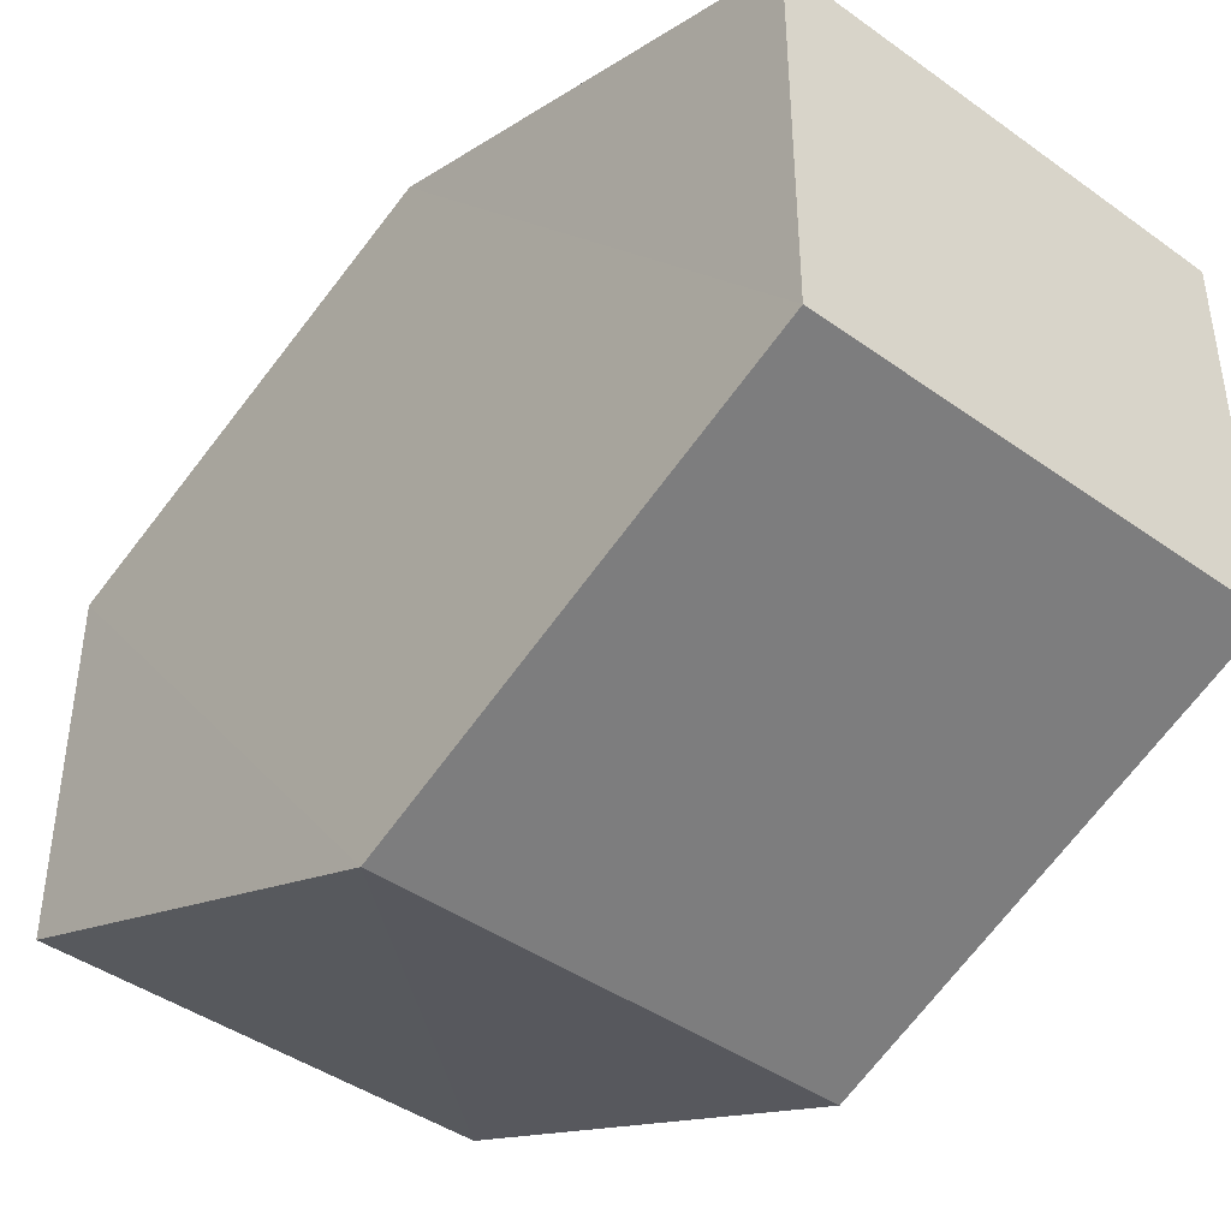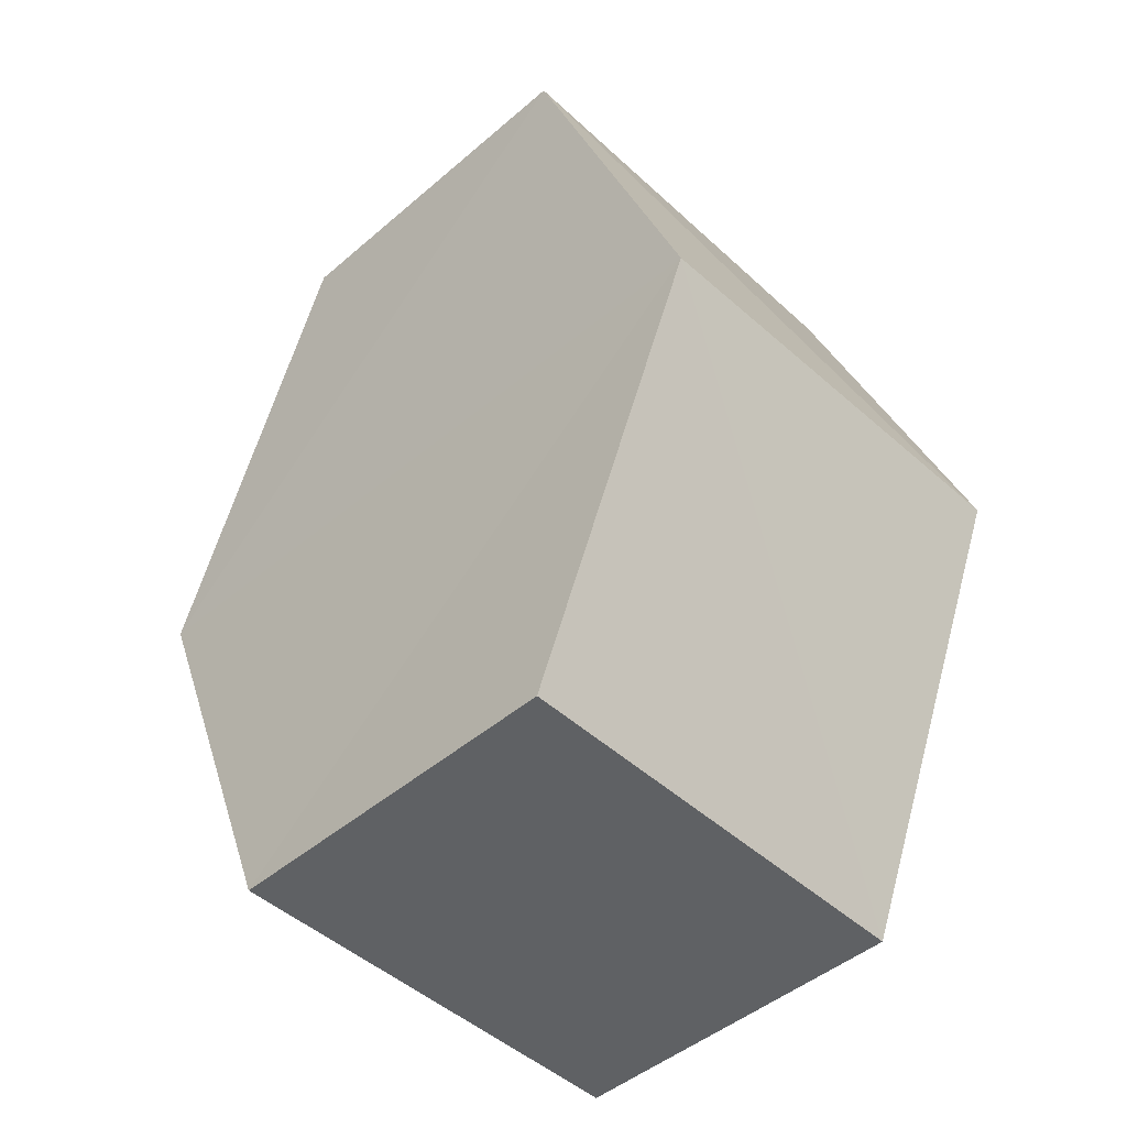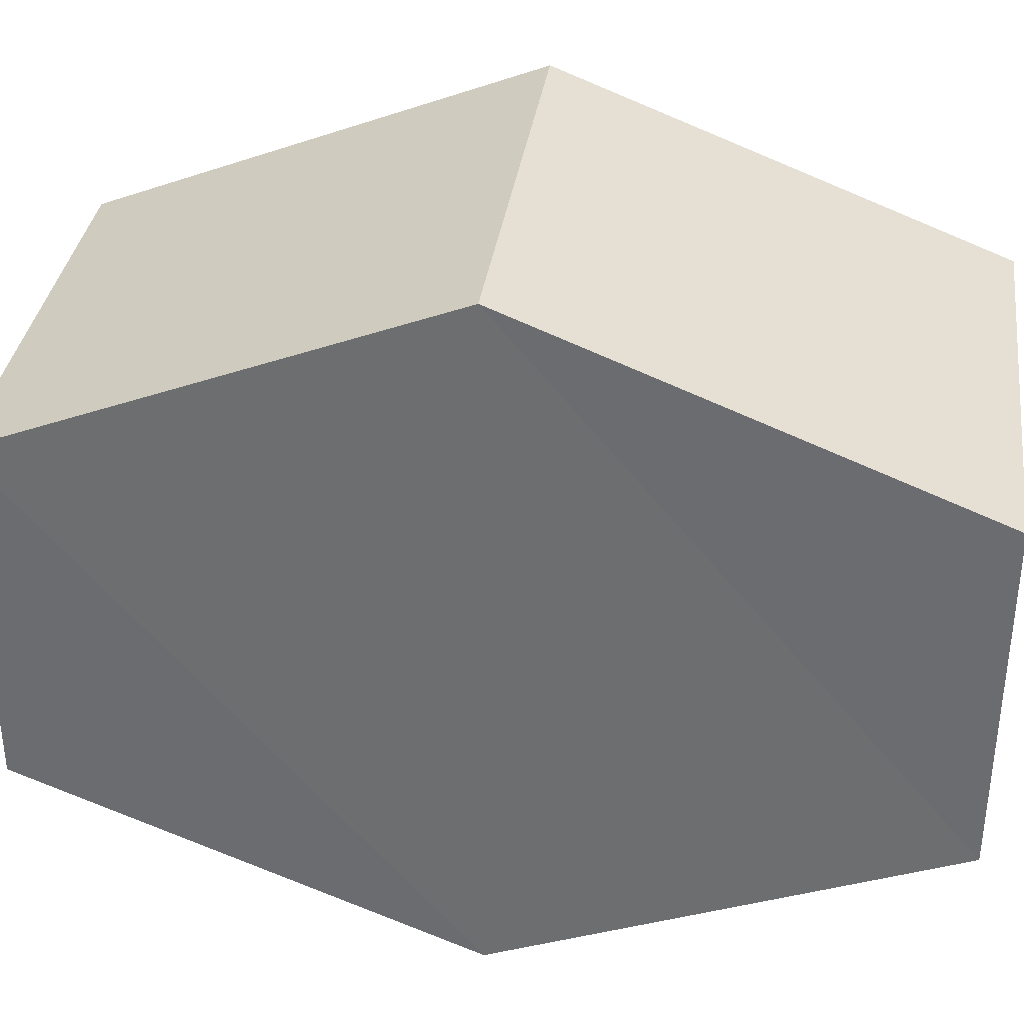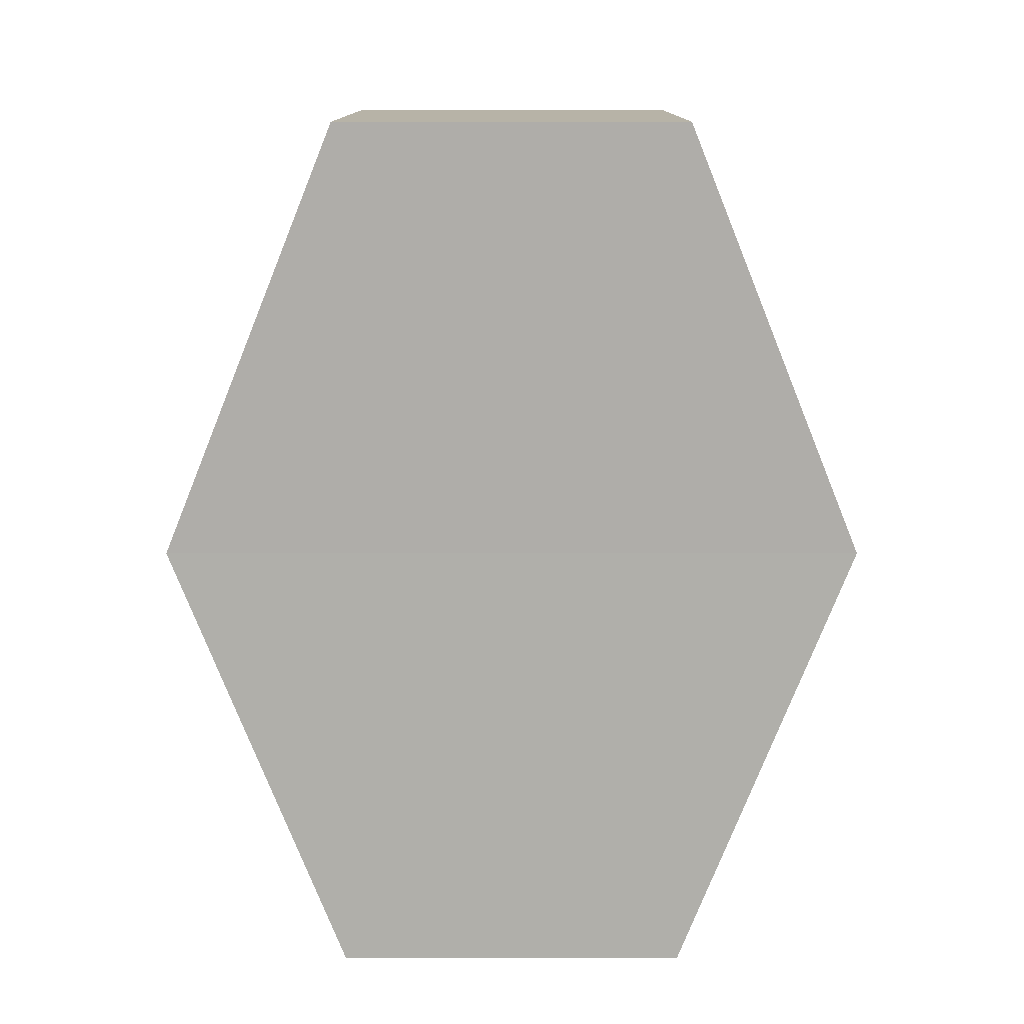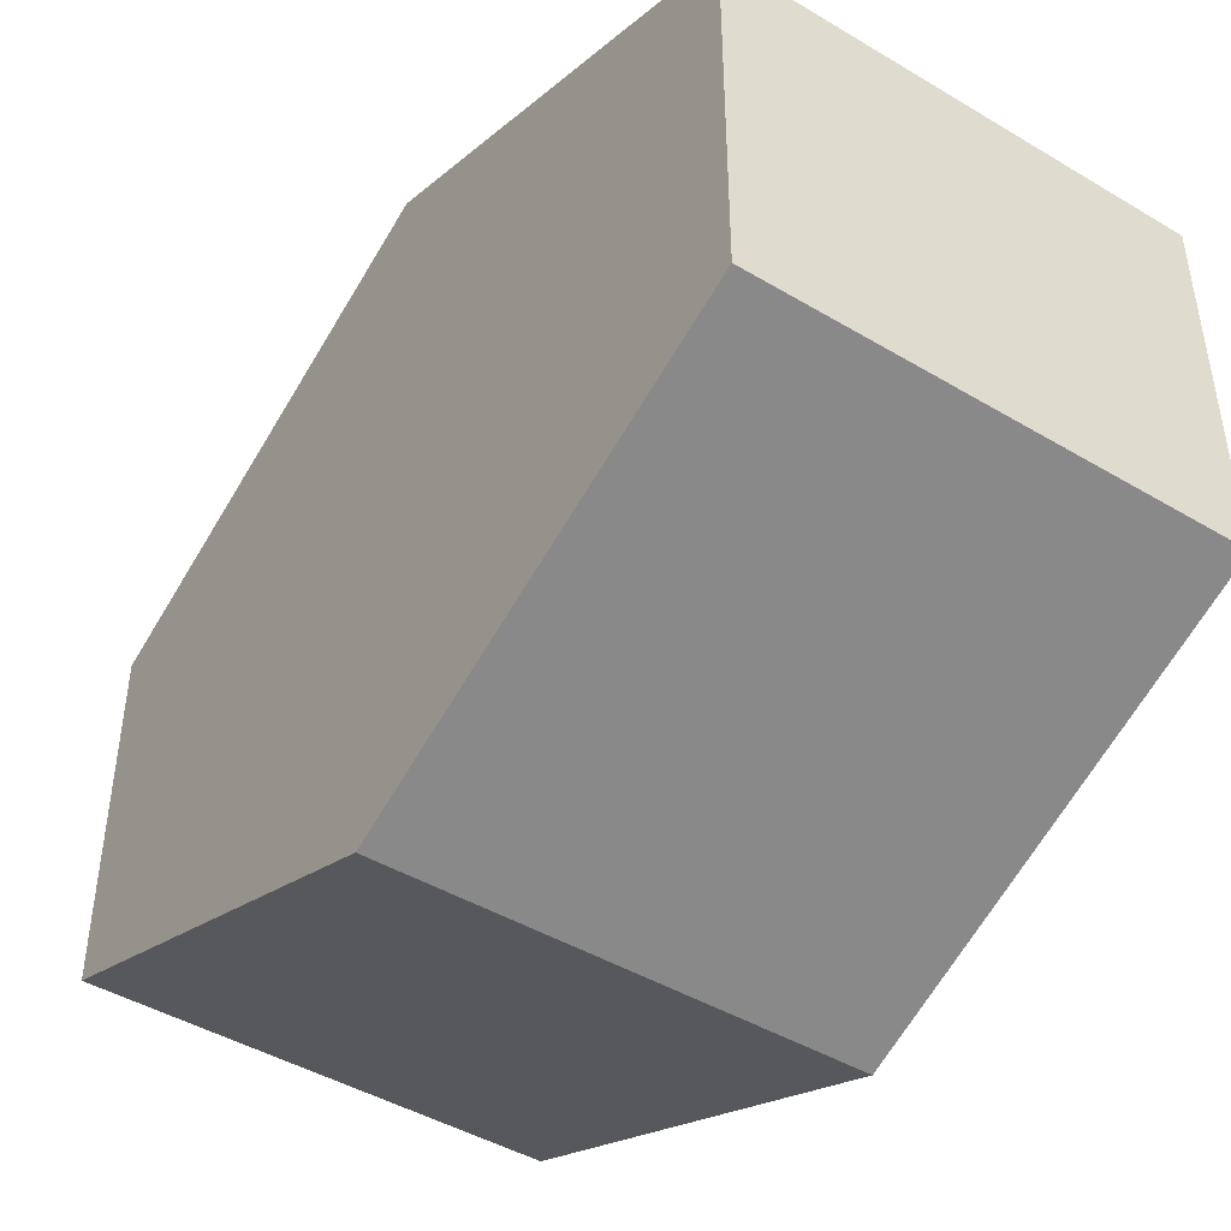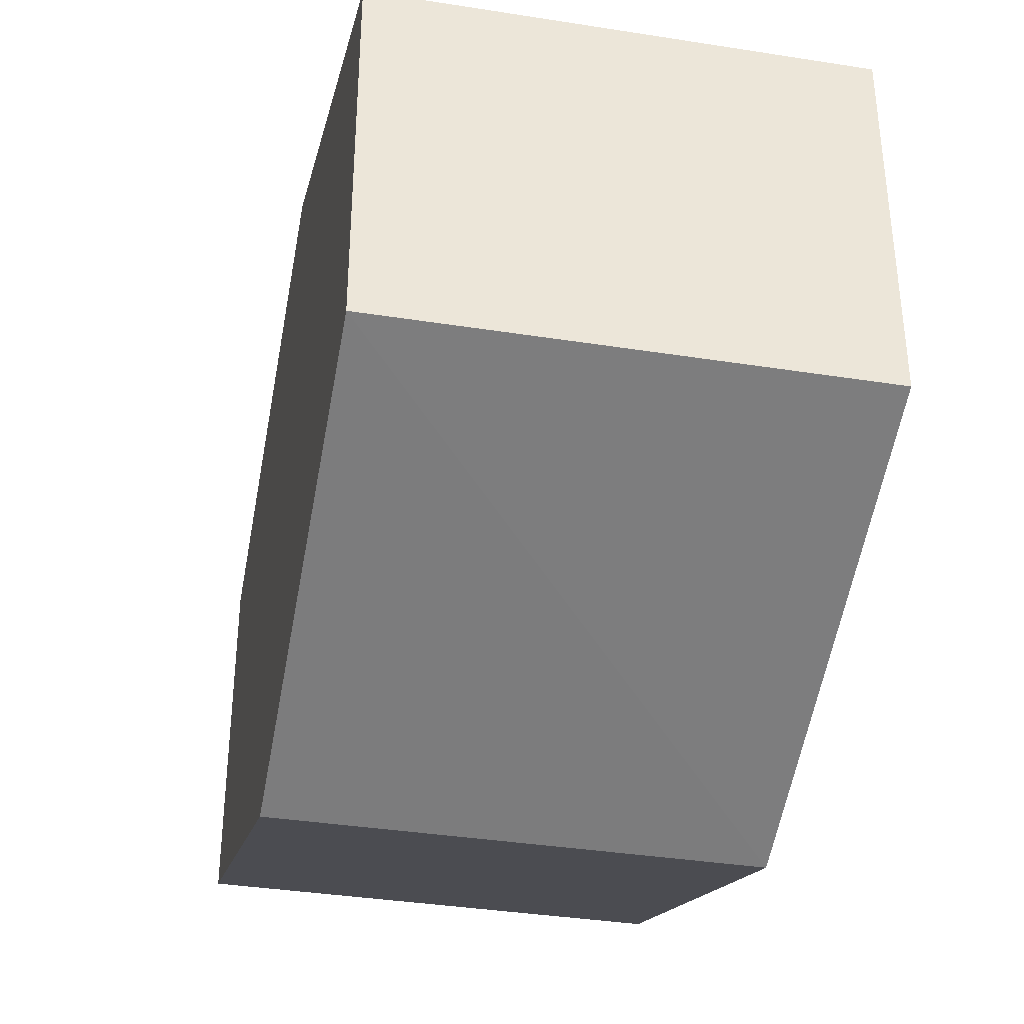
<metadata>
{"format":"obj","ext":"obj","renderer":"f3d","projection":"perspective","resolution":1024,"background":"white","views":[{"elev":-42.5,"azim":-40.6,"up":"+Z"},{"elev":-45.6,"azim":133.9,"up":"+Y"},{"elev":34.9,"azim":-82.2,"up":"+Z"},{"elev":12.1,"azim":-89.9,"up":"+Y"},{"elev":-44.9,"azim":-34.3,"up":"+Z"},{"elev":-37.3,"azim":-11.3,"up":"+Z"}]}
</metadata>
<code>
o 1567
v 2224 1870 8.71
v 2224 1870 8.702
v 2224 1870 8.702
v 2224 1870 8.698
v 2224 1870 8.702
v 2224 1870 8.698
v 2224 1870 8.702
v 2224 1870 8.714
v 2224 1870 8.71
v 2224 1870 8.71
v 2224 1870 8.714
v 2224 1870 8.702
v 2224 1870 8.702
v 2224 1870 8.702
v 2224 1870 8.71
v 2224 1870 8.698
v 2224 1870 8.702
v 2224 1870 8.698
v 2224 1870 8.714
v 2224 1870 8.714
v 2224 1870 8.71
v 2224 1870 8.698
v 2224 1870 8.702
v 2224 1870 8.71
v 2224 1870 8.71
v 2224 1870 8.702
v 2224 1870 8.71
v 2224 1870 8.714
v 2224 1870 8.71
v 2224 1870 8.714
v 2224 1870 8.698
v 2224 1870 8.702
v 2224 1870 8.71
v 2224 1870 8.71
v 2224 1870 8.702
v 2224 1870 8.71
f 1 2 3
f 2 4 5
f 6 7 4
f 8 7 9
f 10 6 11
f 10 12 13
f 11 14 15
f 12 16 17
f 18 14 16
f 19 16 14
f 18 20 21
f 19 21 20
f 22 21 23
f 24 20 25
f 26 24 27
f 26 28 22
f 28 29 30
f 31 29 32
f 33 30 34
f 35 33 36

</code>
